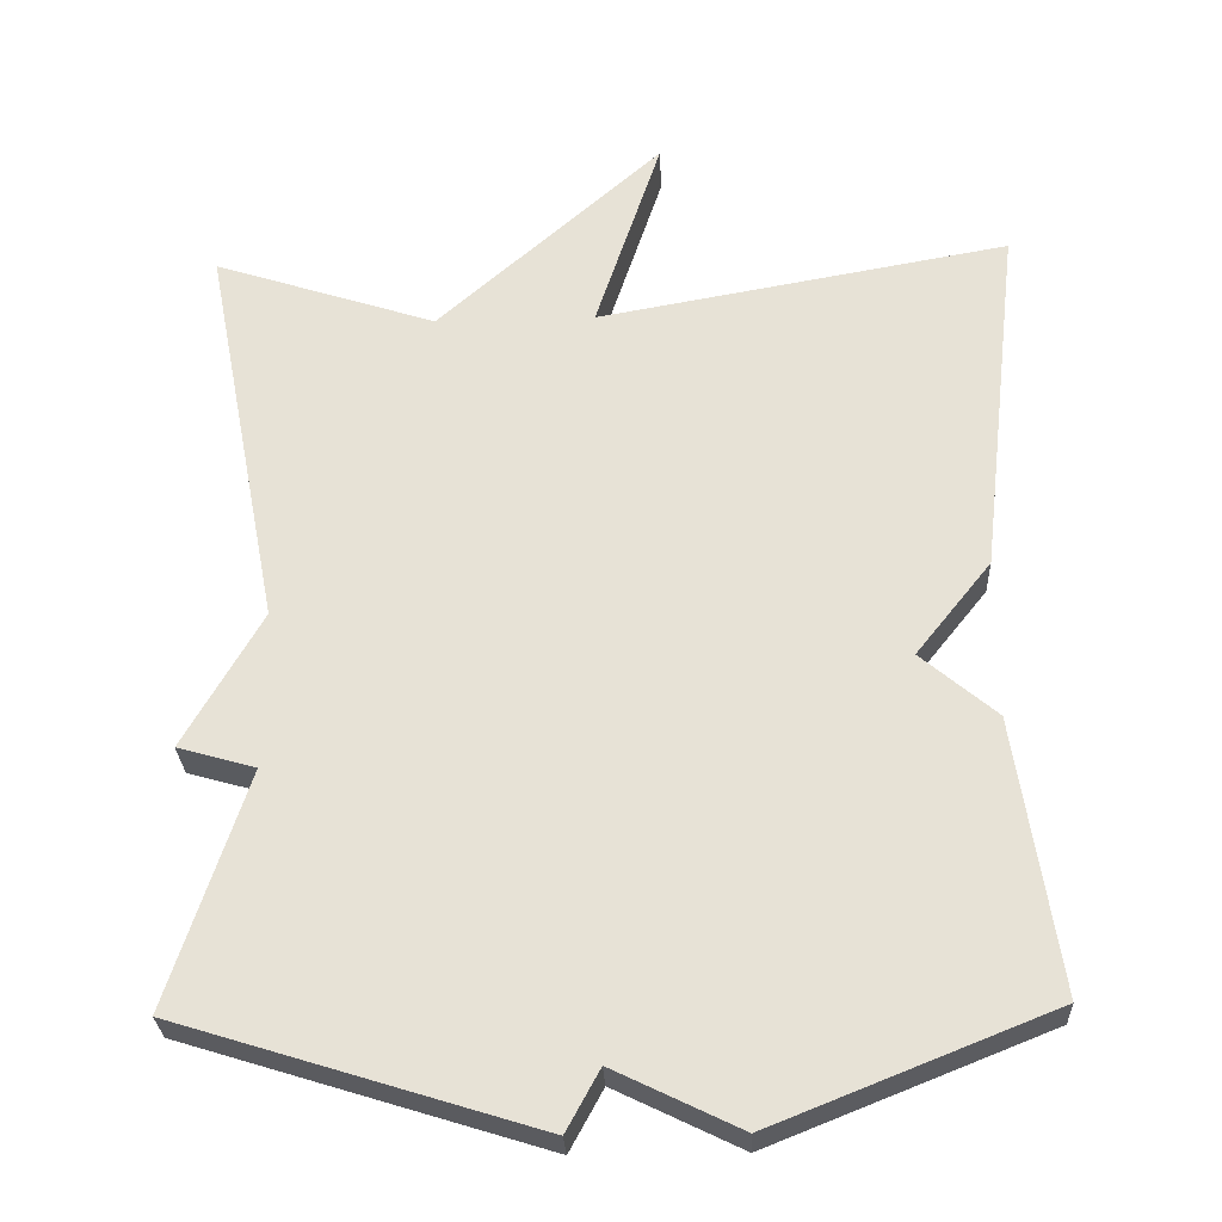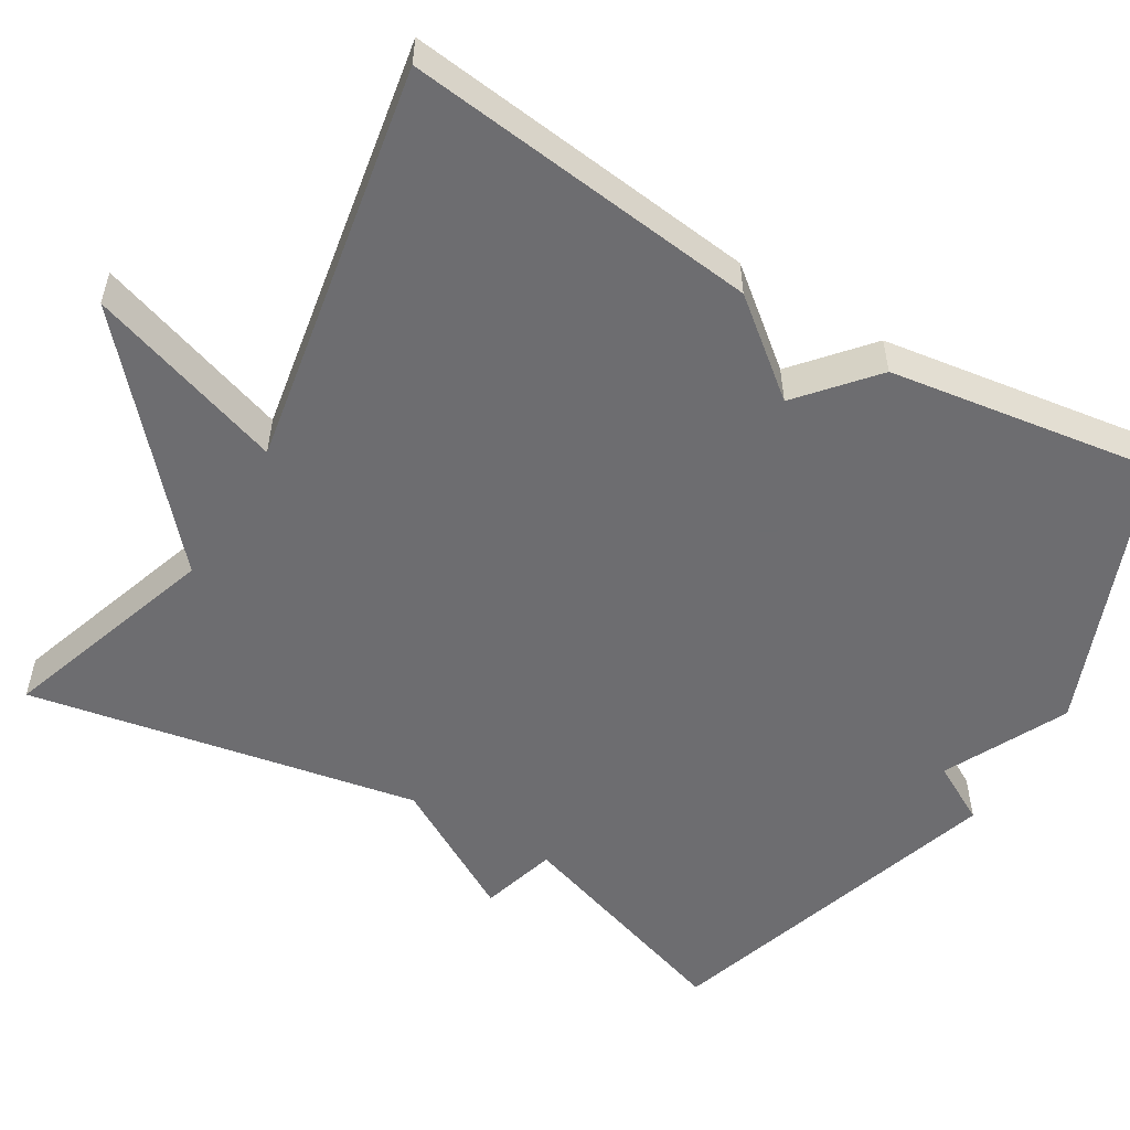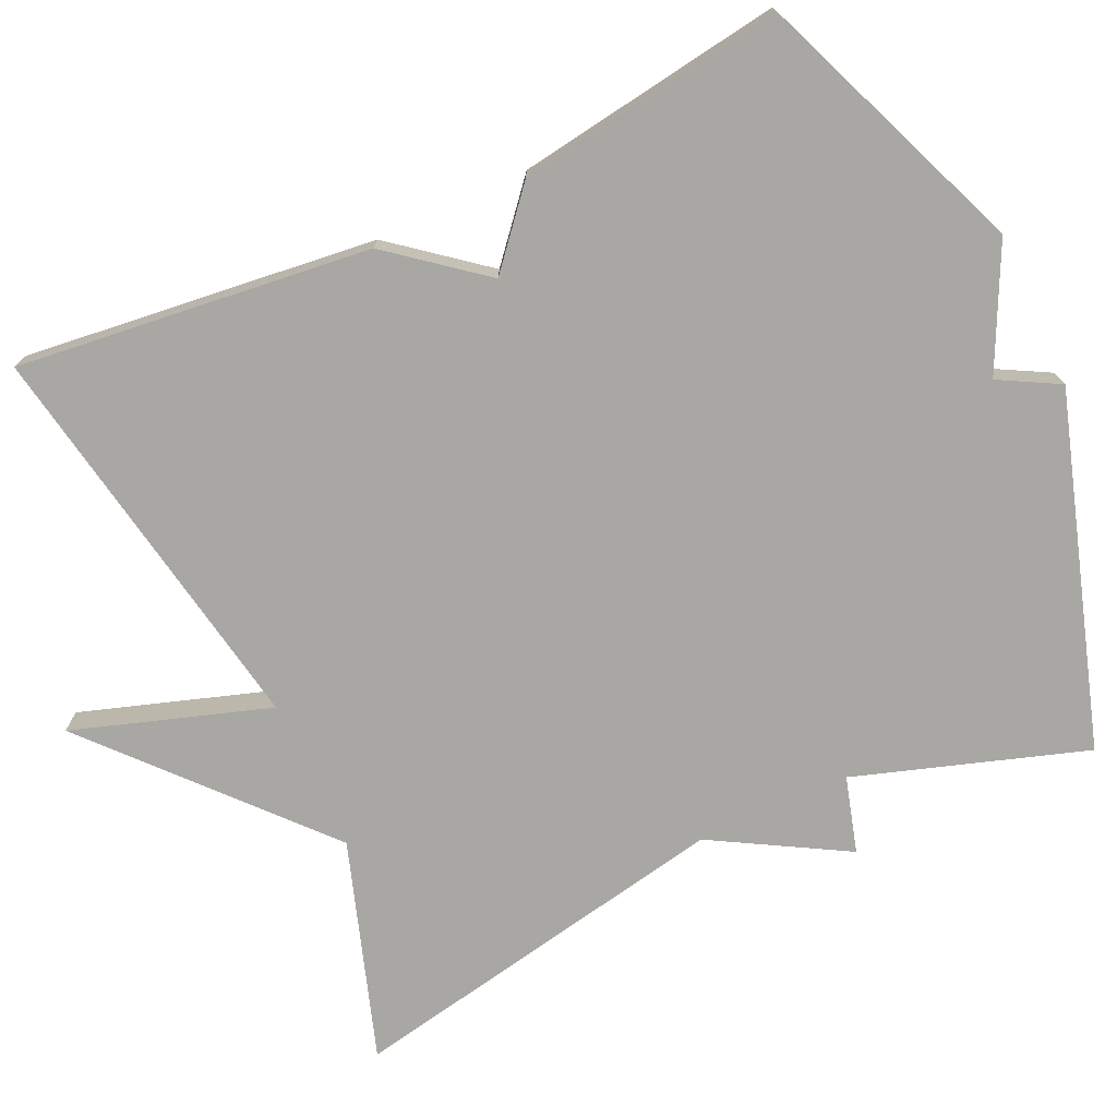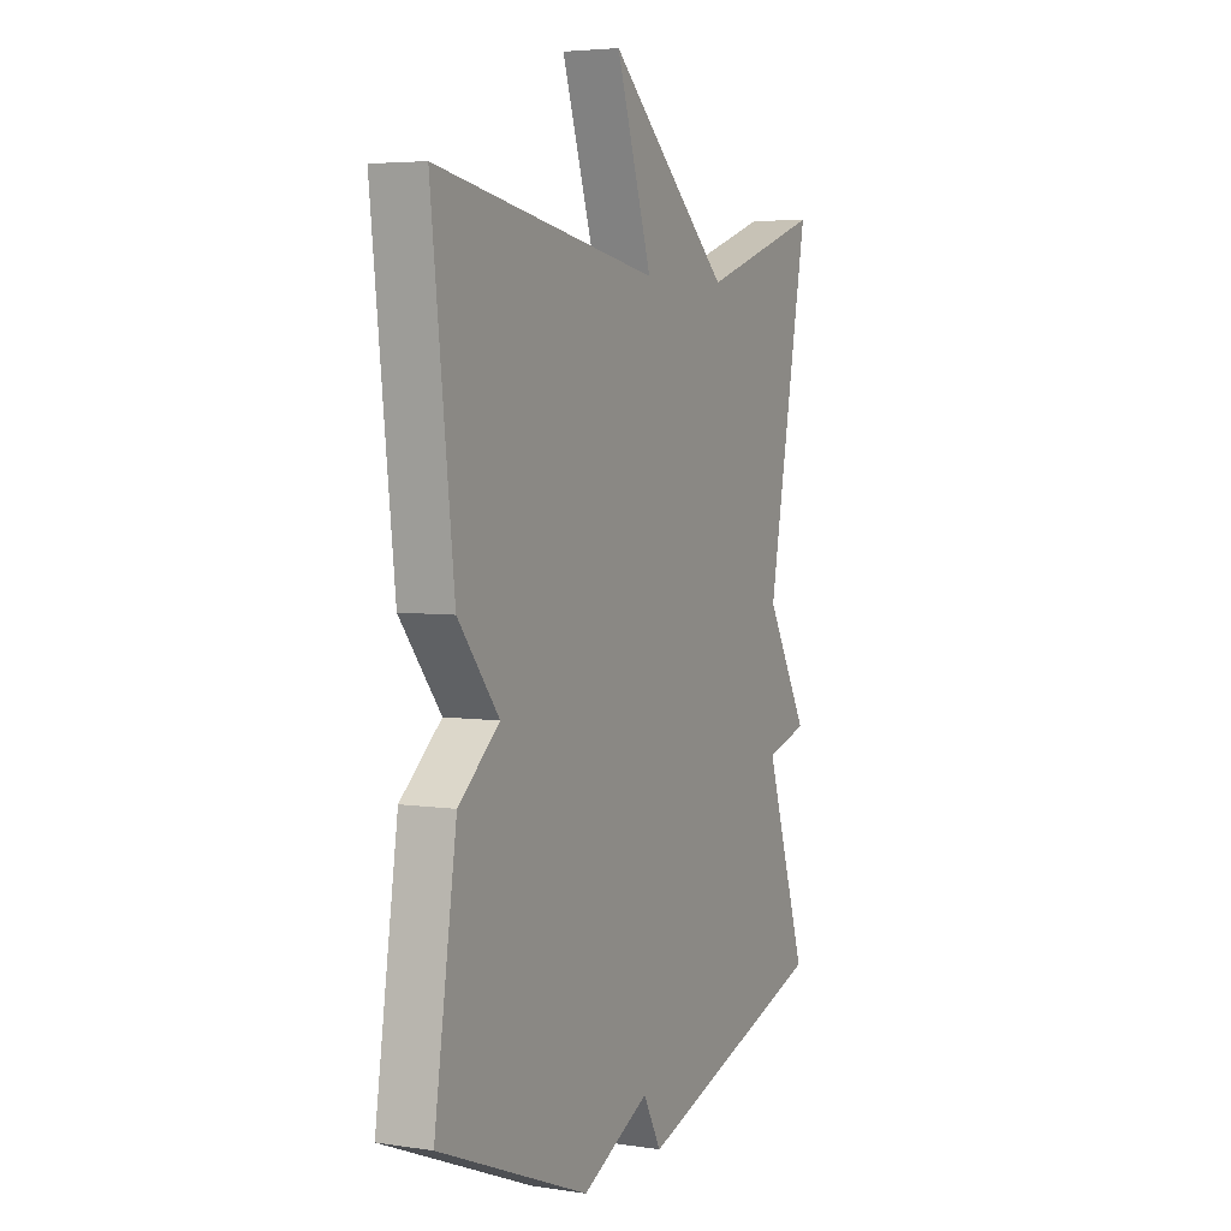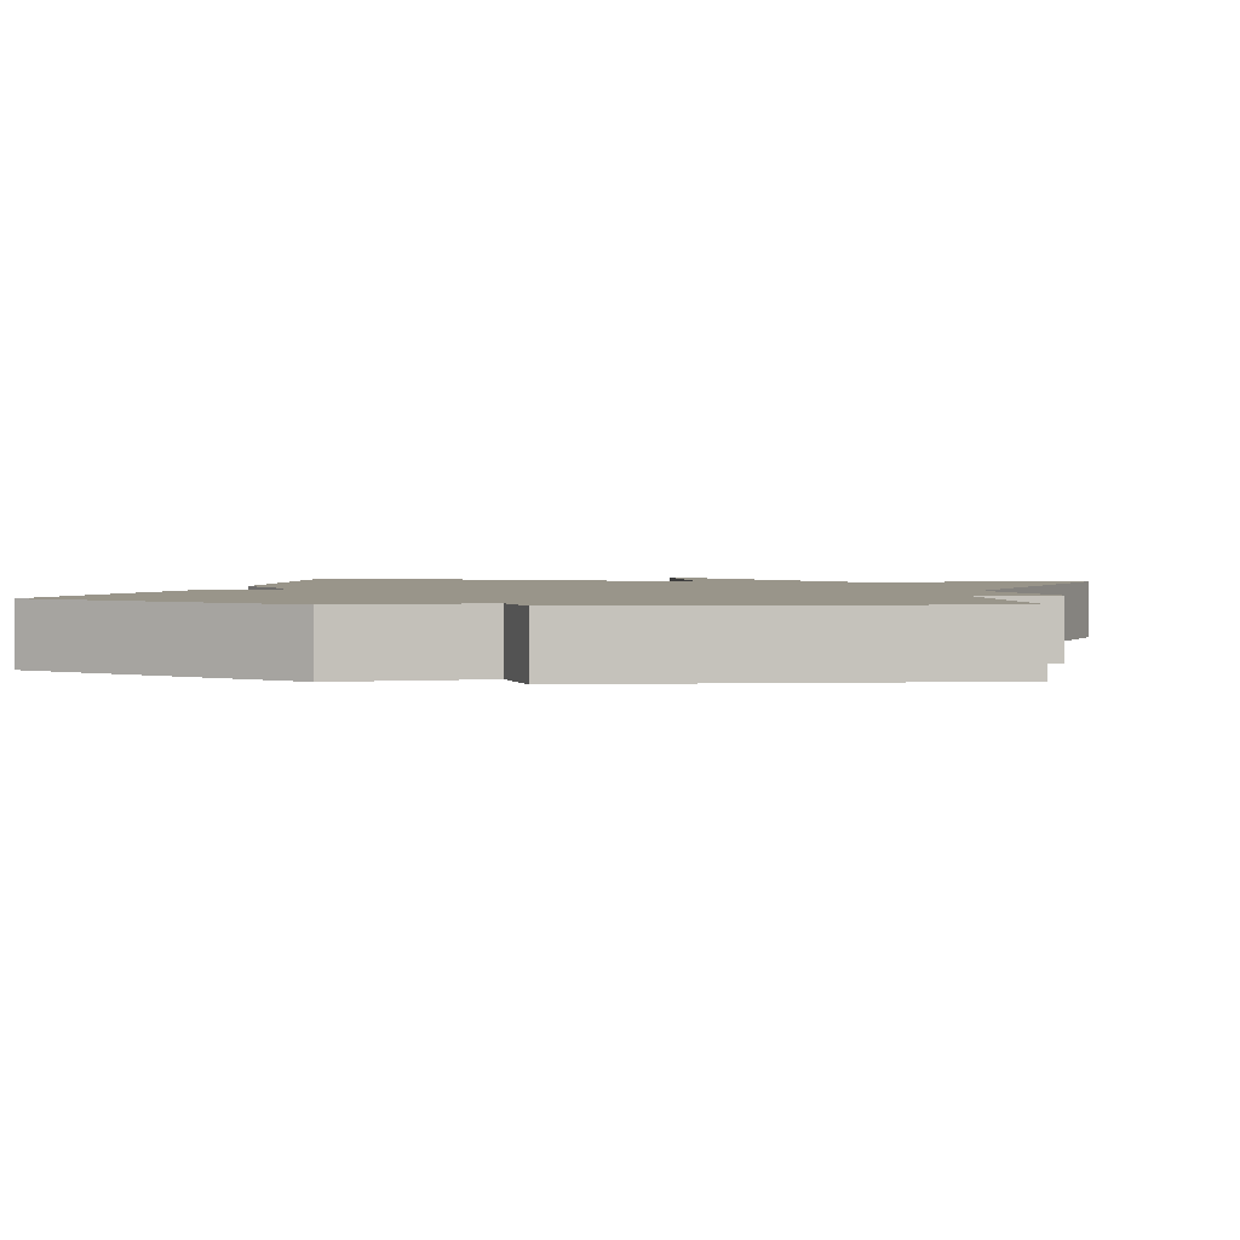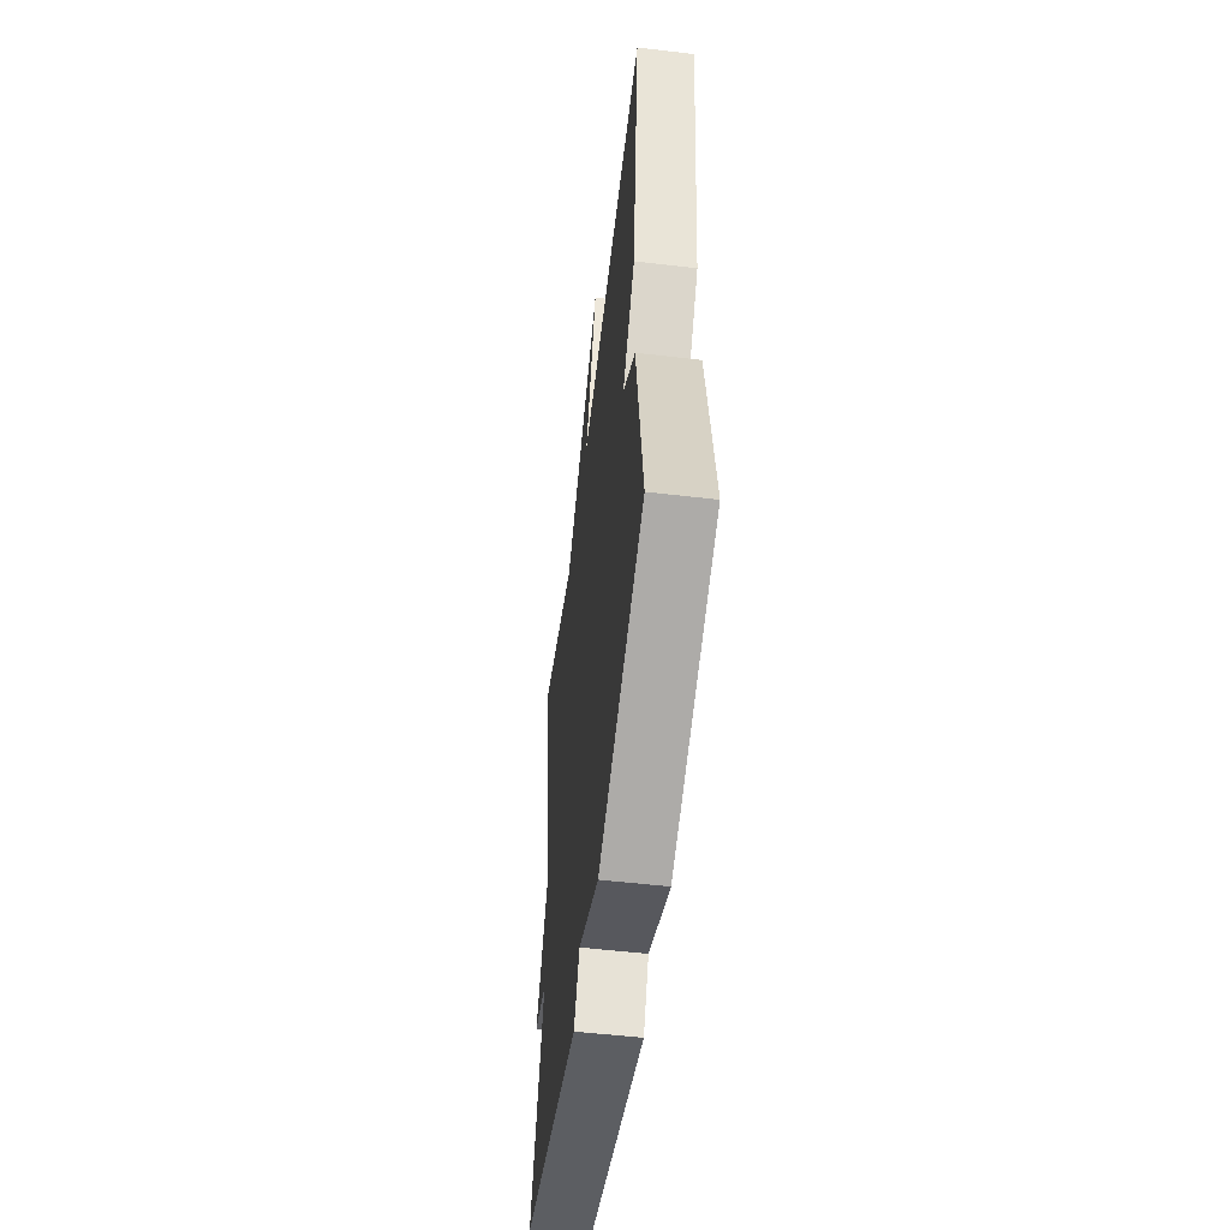
<metadata>
{"format":"obj","ext":"obj","renderer":"f3d","projection":"perspective","resolution":1024,"background":"white","views":[{"elev":-28.3,"azim":2.5,"up":"+Z"},{"elev":-54.1,"azim":59.0,"up":"+Y"},{"elev":-74.4,"azim":114.8,"up":"+Y"},{"elev":4.7,"azim":115.7,"up":"+Z"},{"elev":2.0,"azim":-168.5,"up":"+Y"},{"elev":-54.6,"azim":82.9,"up":"+Z"}]}
</metadata>
<code>
v 0.5 0.07 0.5
v 0.448 0.07 0.045
v 0.353 0.07 -0.074
v 0.448 0.07 -0.155
v 0.5 0.07 -0.5
v 0.15 0.07 -0.64
v -0.008 0.07 -0.563
v -0.05 0.07 -0.64
v -0.5 0.07 -0.5
v -0.403 0.07 -0.203
v -0.501 0.07 -0.175
v -0.403 0.07 -0.003
v -0.5 0.07 0.5
v -0.219 0.07 0.407
v 0.064 0.07 0.66
v -0.019 0.07 0.407
v 0.5 0 0.5
v 0.448 0 0.045
v 0.353 0 -0.074
v 0.448 0 -0.155
v 0.5 0 -0.5
v 0.15 0 -0.64
v -0.008 0 -0.563
v -0.05 0 -0.64
v -0.5 0 -0.5
v -0.403 0 -0.203
v -0.501 0 -0.175
v -0.403 0 -0.003
v -0.5 0 0.5
v -0.219 0 0.407
v 0.064 0 0.66
v -0.019 0 0.407
f 14 15 16
f 12 13 14
f 12 14 16
f 1 2 3
f 16 1 3
f 12 16 3
f 11 12 3
f 10 11 3
f 7 8 9 10
f 6 7 10
f 5 6 10
f 4 5 10
f 3 4 10
f 32 31 30
f 30 29 28
f 32 30 28
f 19 18 17
f 19 17 32
f 19 32 28
f 19 28 27
f 19 27 26
f 26 25 24 23
f 26 23 22
f 26 22 21
f 26 21 20
f 26 20 19
f 1 17 18 2
f 2 18 19 3
f 3 19 20 4
f 4 20 21 5
f 5 21 22 6
f 6 22 23 7
f 7 23 24 8
f 8 24 25 9
f 9 25 26 10
f 10 26 27 11
f 11 27 28 12
f 12 28 29 13
f 13 29 30 14
f 14 30 31 15
f 15 31 32 16
f 16 32 17 1

</code>
